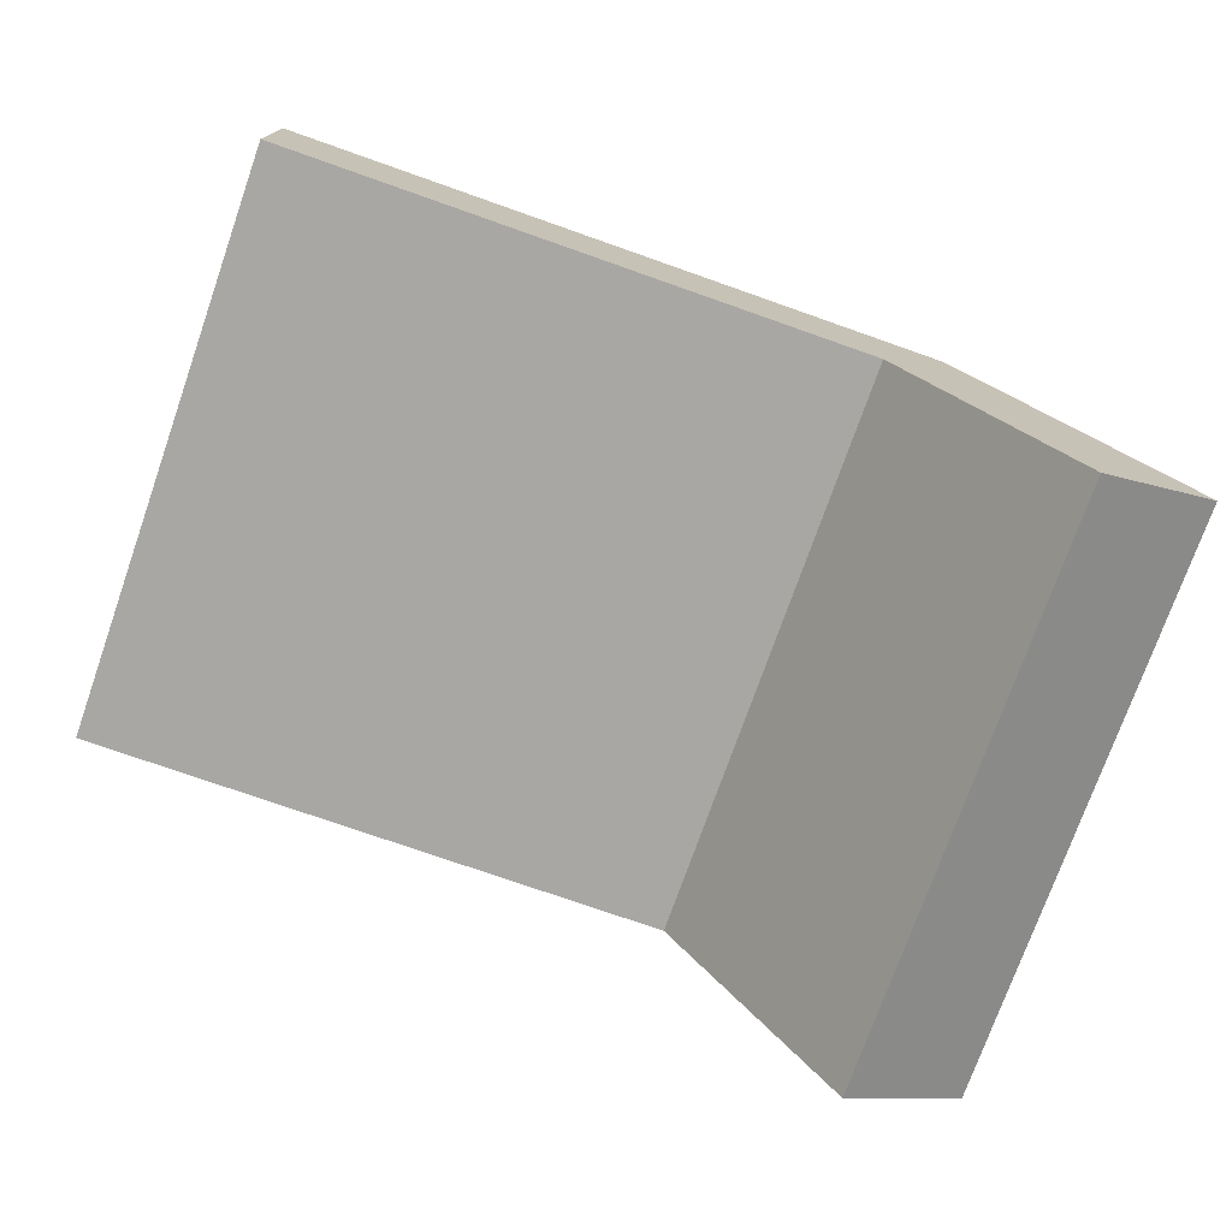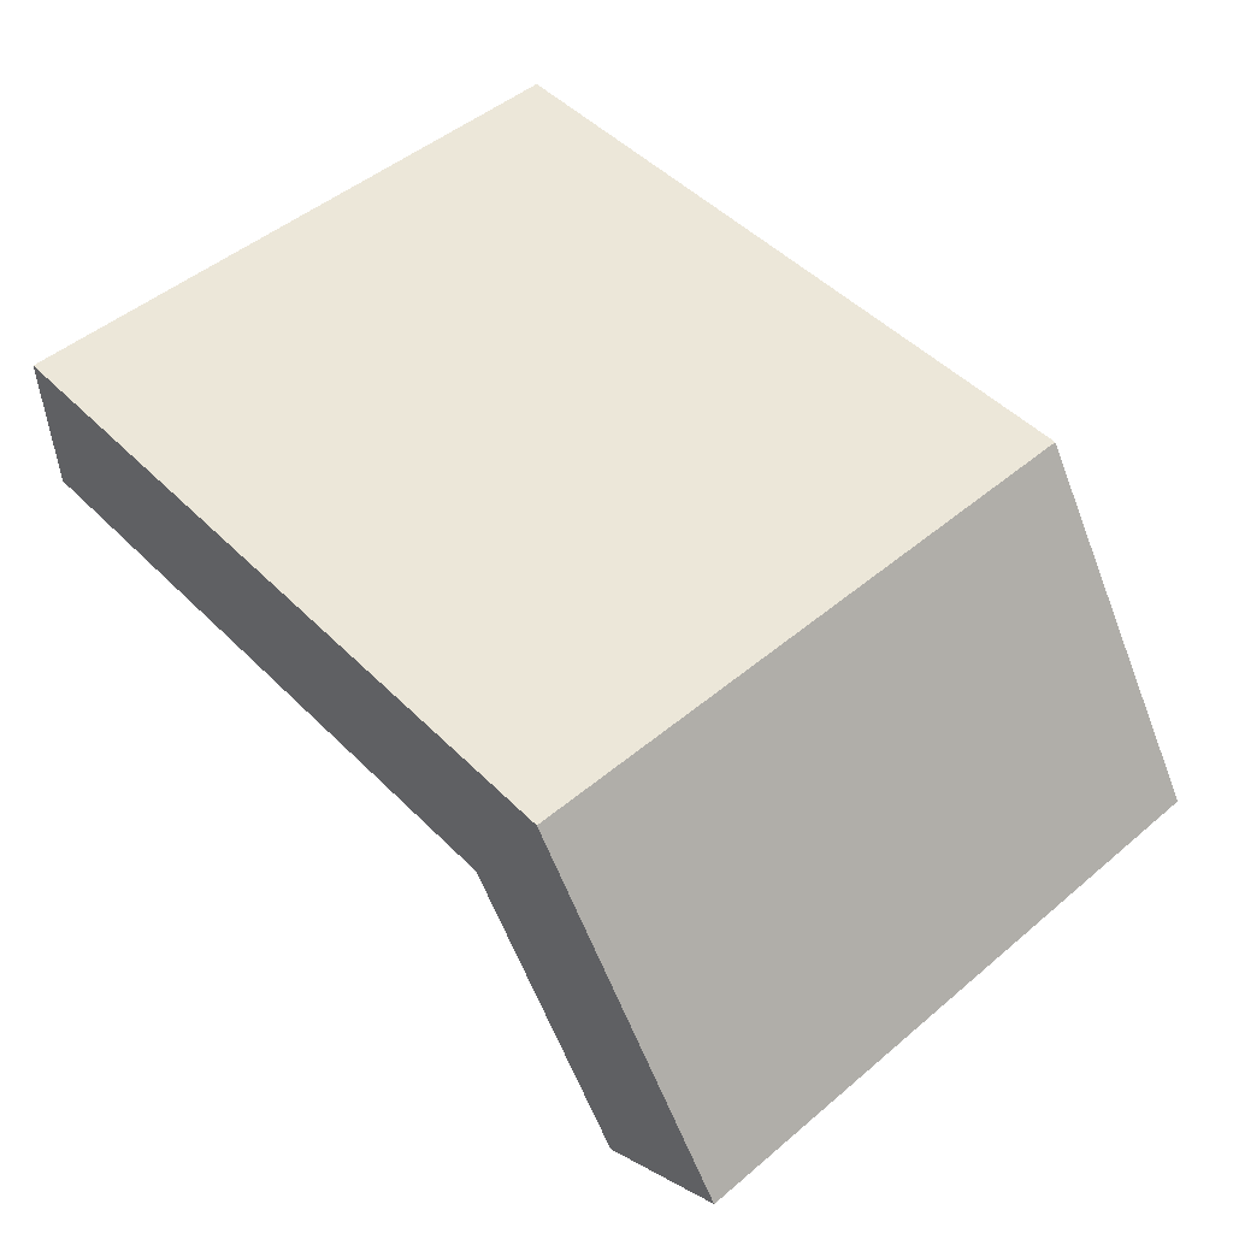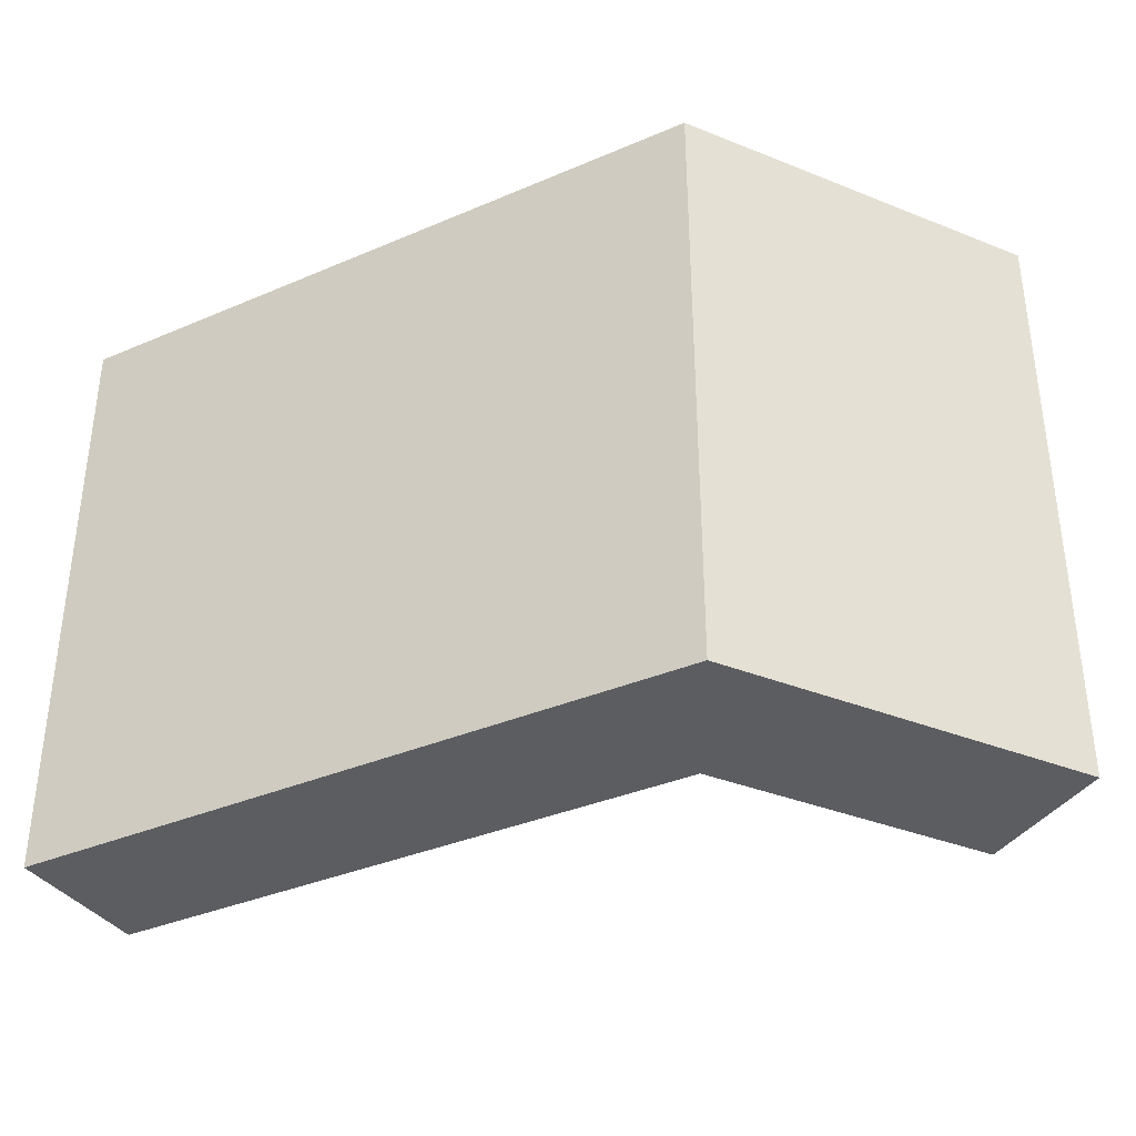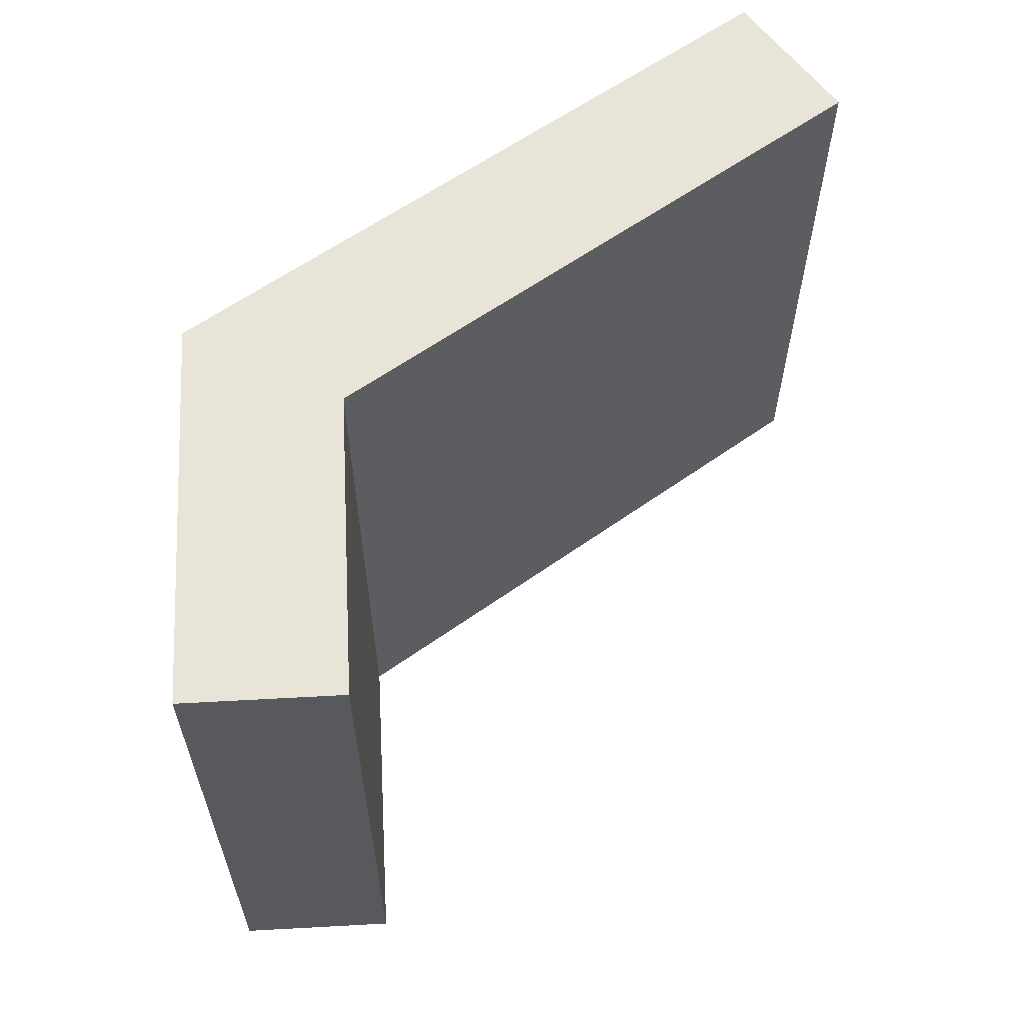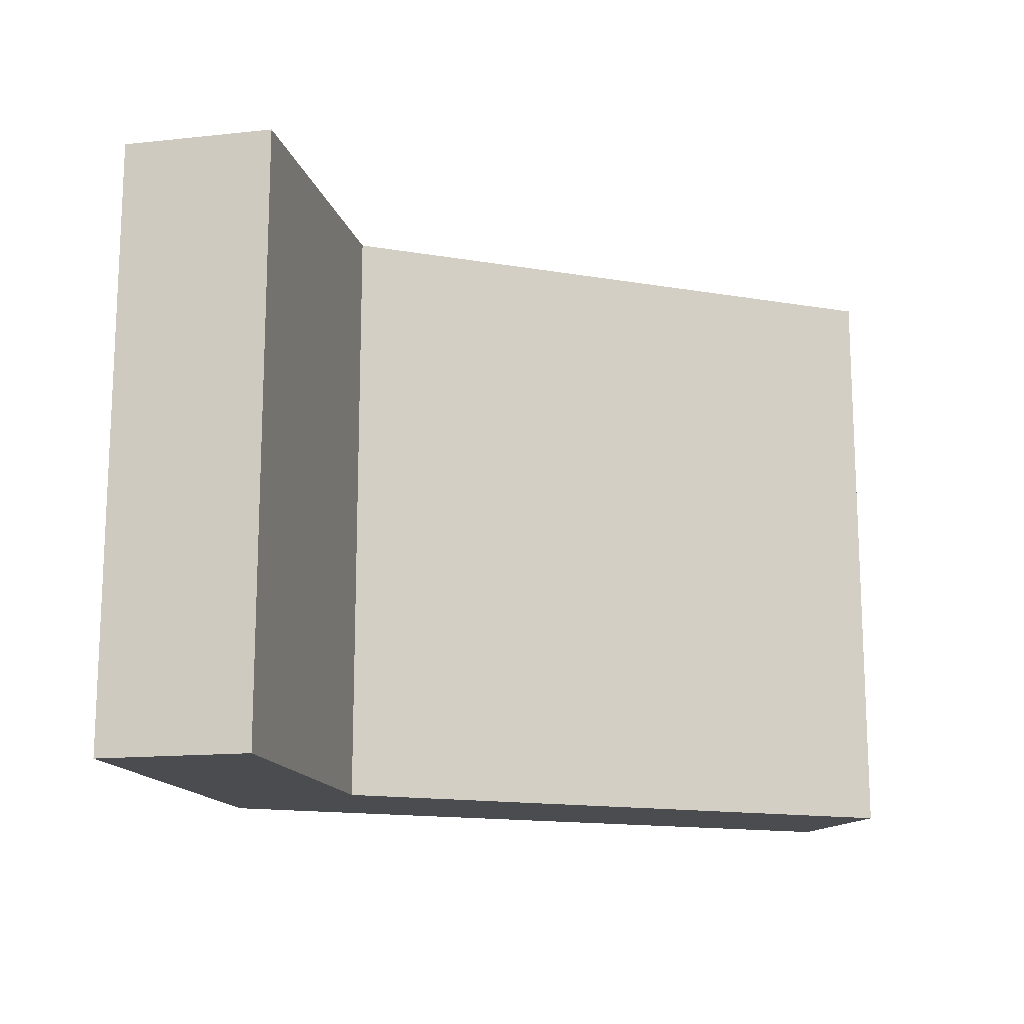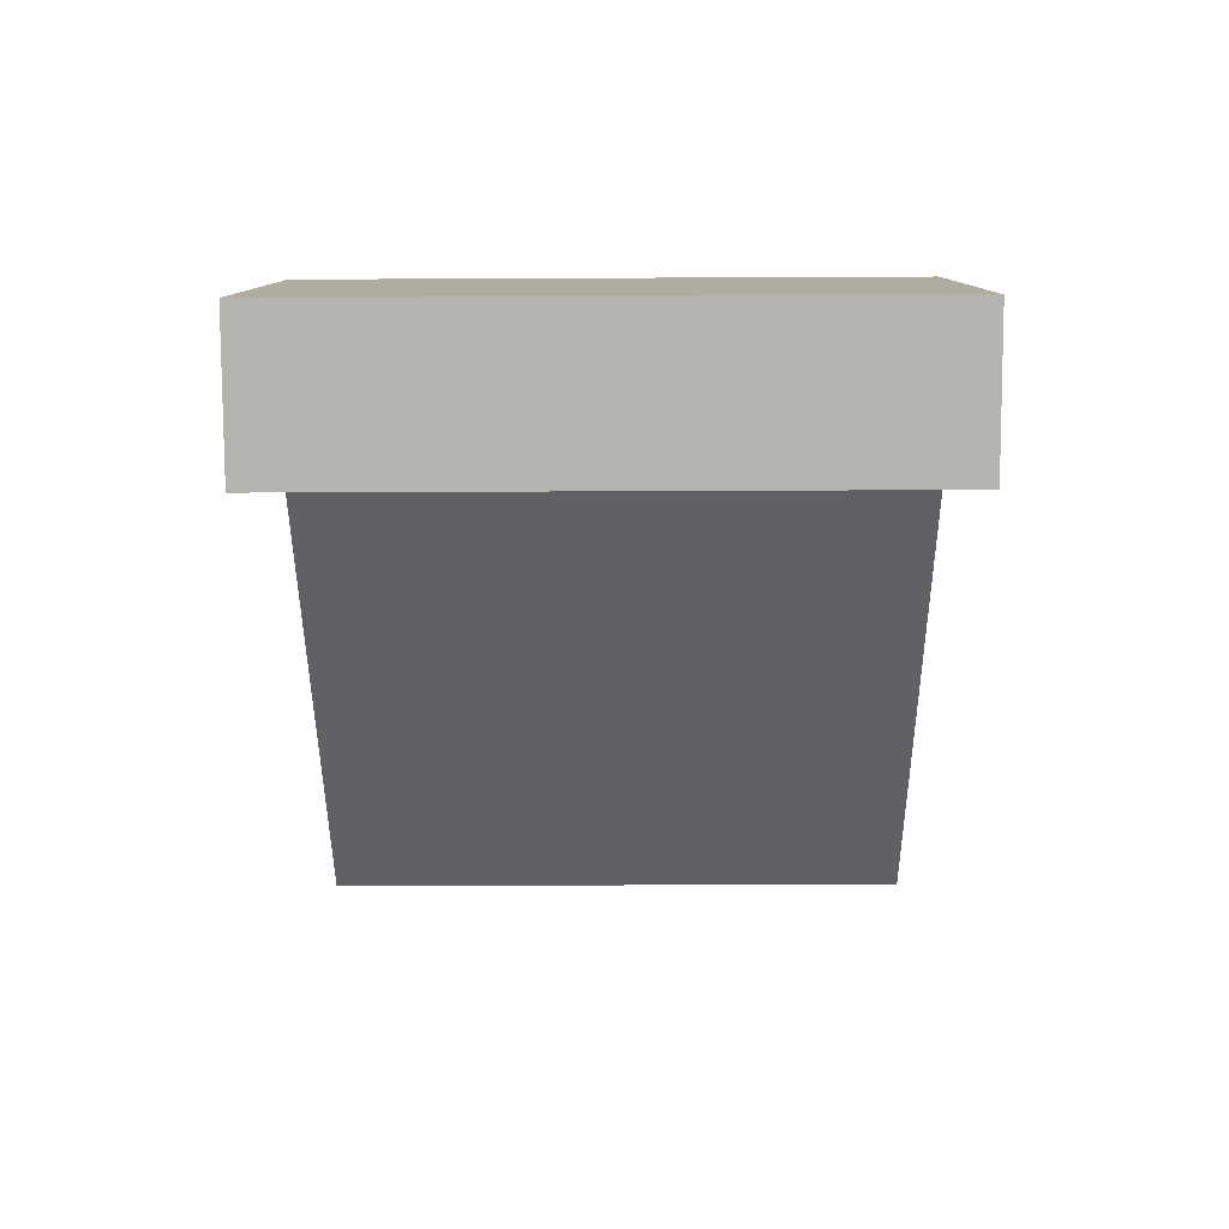
<metadata>
{"format":"obj","ext":"obj","renderer":"f3d","projection":"perspective","resolution":1024,"background":"white","views":[{"elev":-74.8,"azim":160.6,"up":"+Y"},{"elev":49.8,"azim":-132.6,"up":"+Y"},{"elev":-36.0,"azim":-150.7,"up":"+Z"},{"elev":60.3,"azim":-36.2,"up":"+Z"},{"elev":-14.9,"azim":-20.1,"up":"+Z"},{"elev":-46.9,"azim":-89.7,"up":"+Y"}]}
</metadata>
<code>
v 2400 0 2400
v 0 0 0
v 2400 0 0
v 0 0 2400
v 2400 600 0
v 2400 600 2400
v -325.8 600 0
v -653.6 -1006 0
v -1157 -679.6 0
v -653.6 -1006 2400
v -1157 -679.6 2400
v -325.8 600 2400
f 1 2 3
f 2 1 4
f 5 1 3
f 1 5 6
f 7 8 9
f 8 7 2
f 2 7 5
f 2 5 3
f 2 10 8
f 10 2 4
f 10 9 8
f 9 10 11
f 10 12 11
f 12 10 4
f 12 4 6
f 6 4 1
f 12 9 11
f 9 12 7
f 12 5 7
f 5 12 6

</code>
